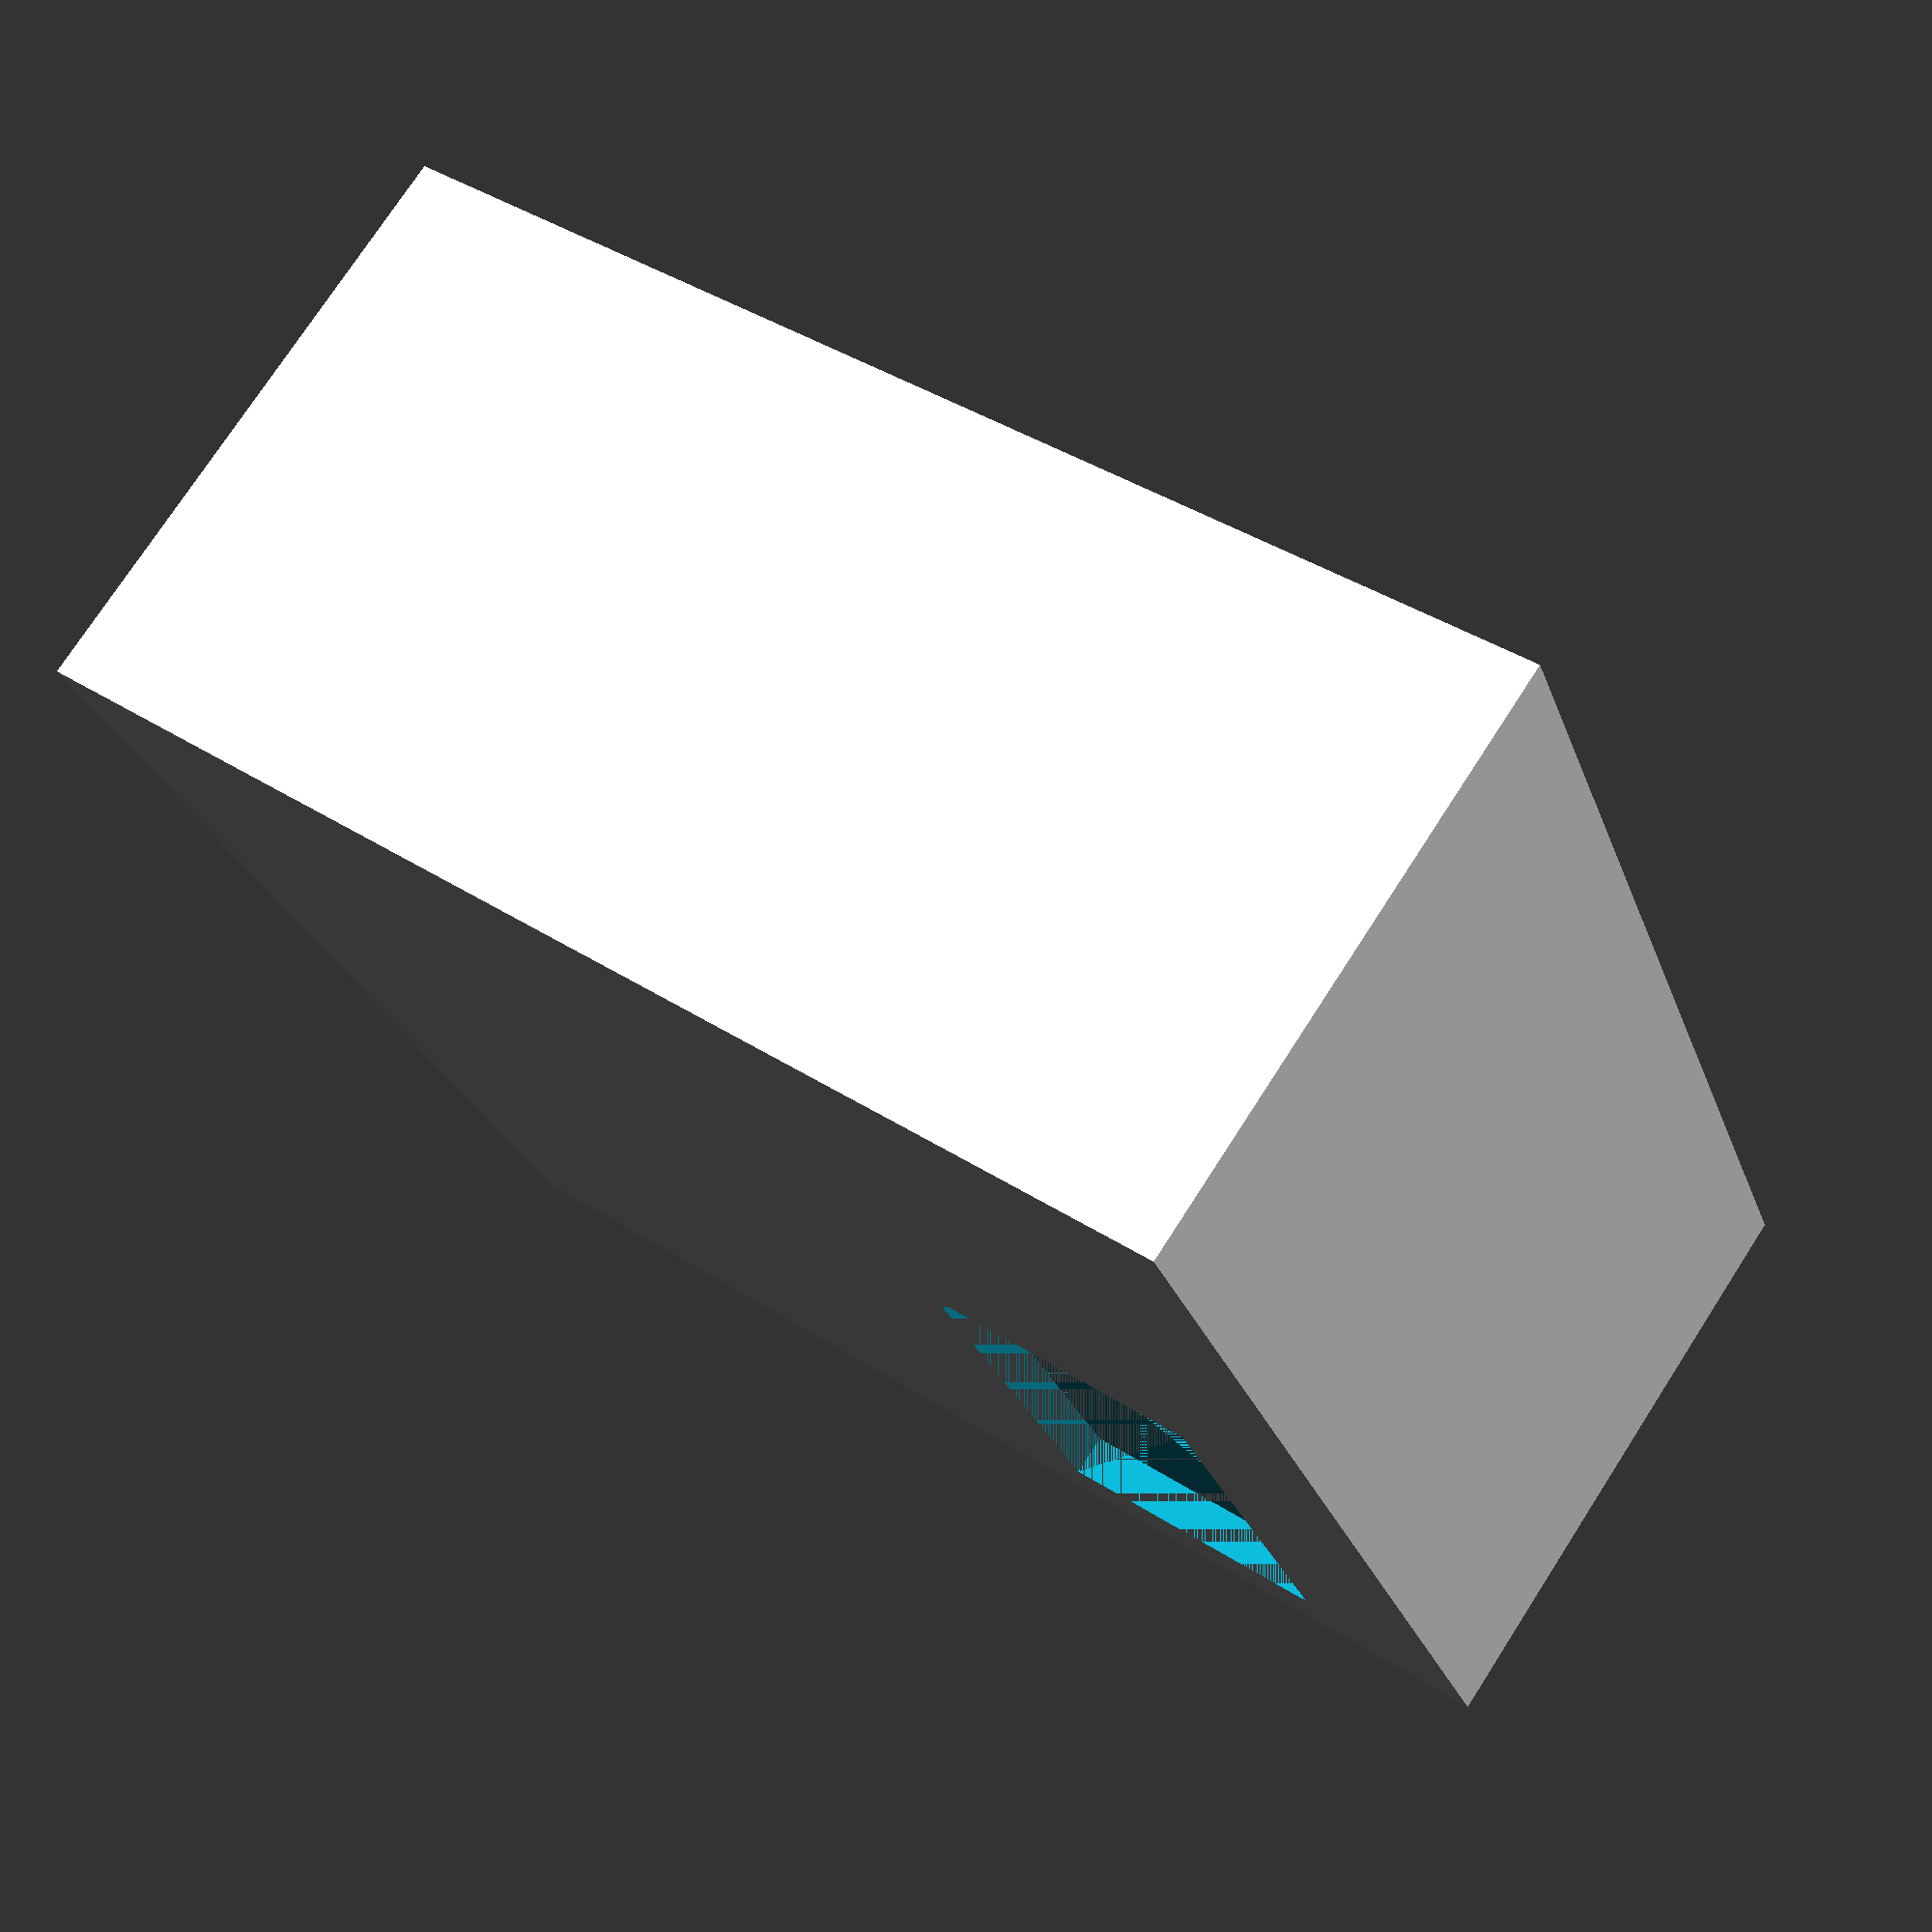
<openscad>
supply_width = 49.25;
supply_depth = 111.25;
base_height = 120;

plug_width = 48;
plug_height = 28;
plug_margin = 17;

margin = 4;

difference() {

  // basic cube
  cube([
    supply_width + 2*margin,
    supply_depth + 2*margin,
    base_height
  ]);


  // remove the inside of the cube
  translate([2*margin, 2*margin, margin]){
    cube([
      supply_width - 2*margin,
      supply_depth - 2*margin,
      base_height,
    ]);
  }

  translate([margin, margin, margin]){
    cube([
      supply_width,
      supply_depth,
      plug_height + 2*plug_margin,
    ]);
  }

  translate([margin, margin, plug_height + 2*plug_margin + 2*margin]) {
    cube([
      supply_width,
      supply_depth,
      base_height
    ]);
  }

  // remove the hole for the plug
  translate([supply_width + margin, 2*margin, plug_margin]) {
    cube([margin, plug_width, plug_height]);
  }

  // remove screw holes
  translate([0, 2*margin, 2*margin]) {
    cube([margin, 2, 2]);
  }
  translate([0, supply_depth, 2*margin]) {
    cube([margin, 2, 2]);
  }
}


</openscad>
<views>
elev=318.8 azim=28.2 roll=128.0 proj=p view=solid
</views>
